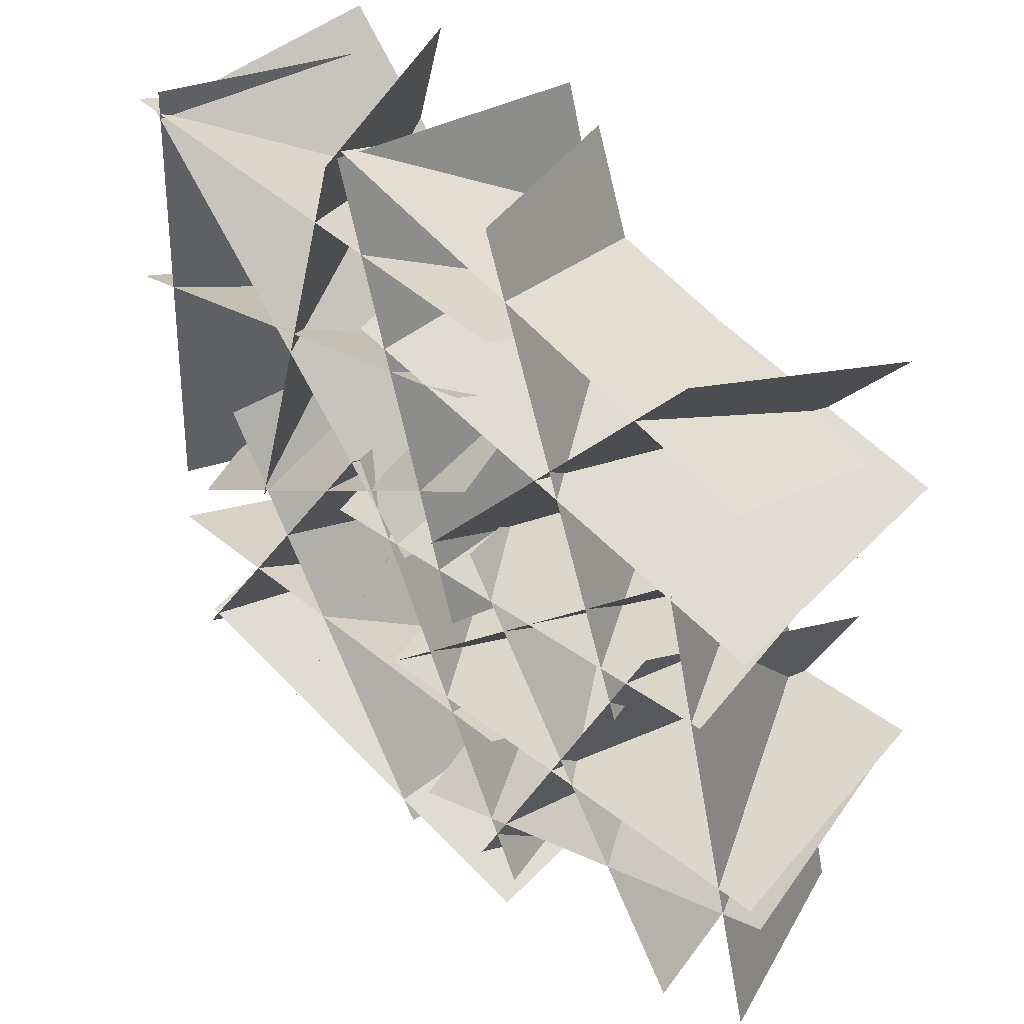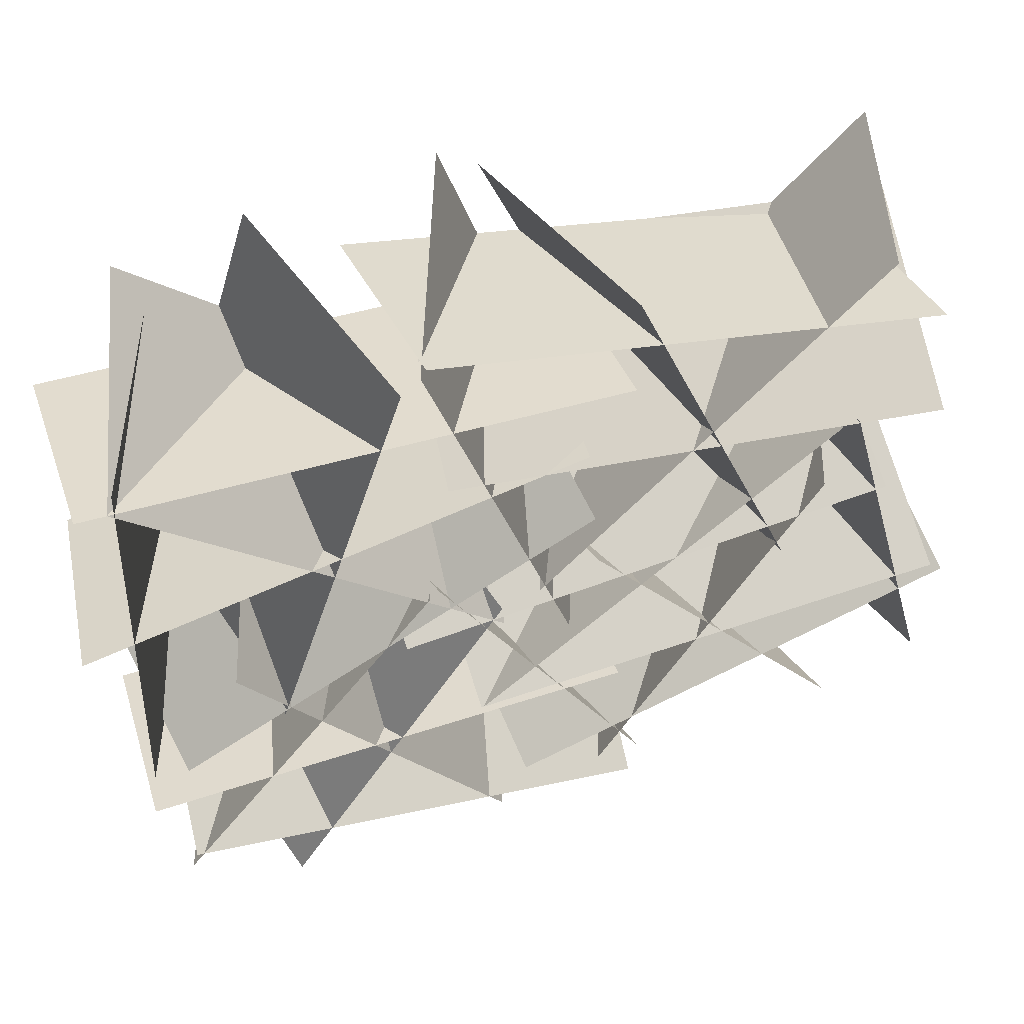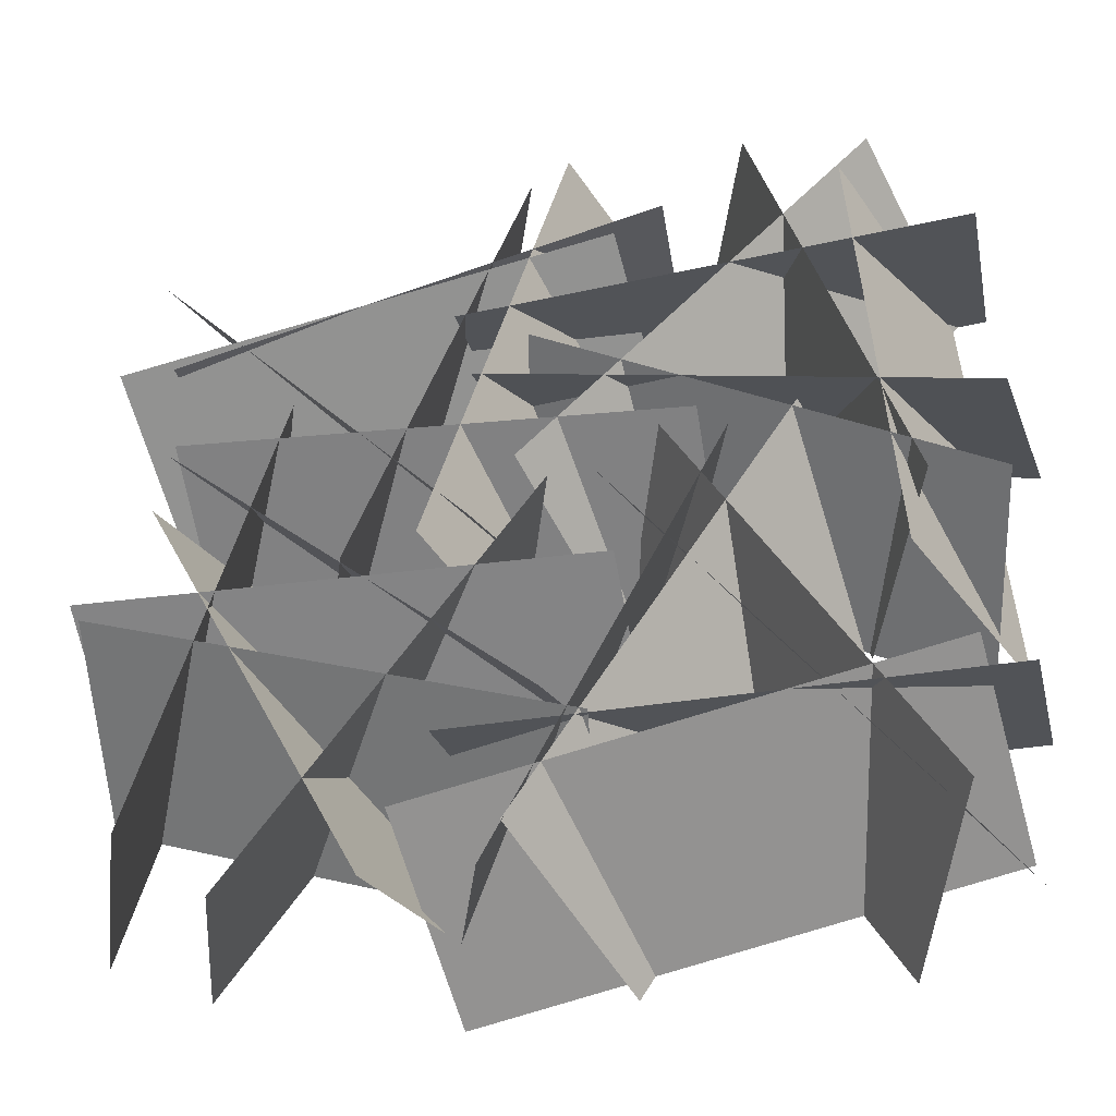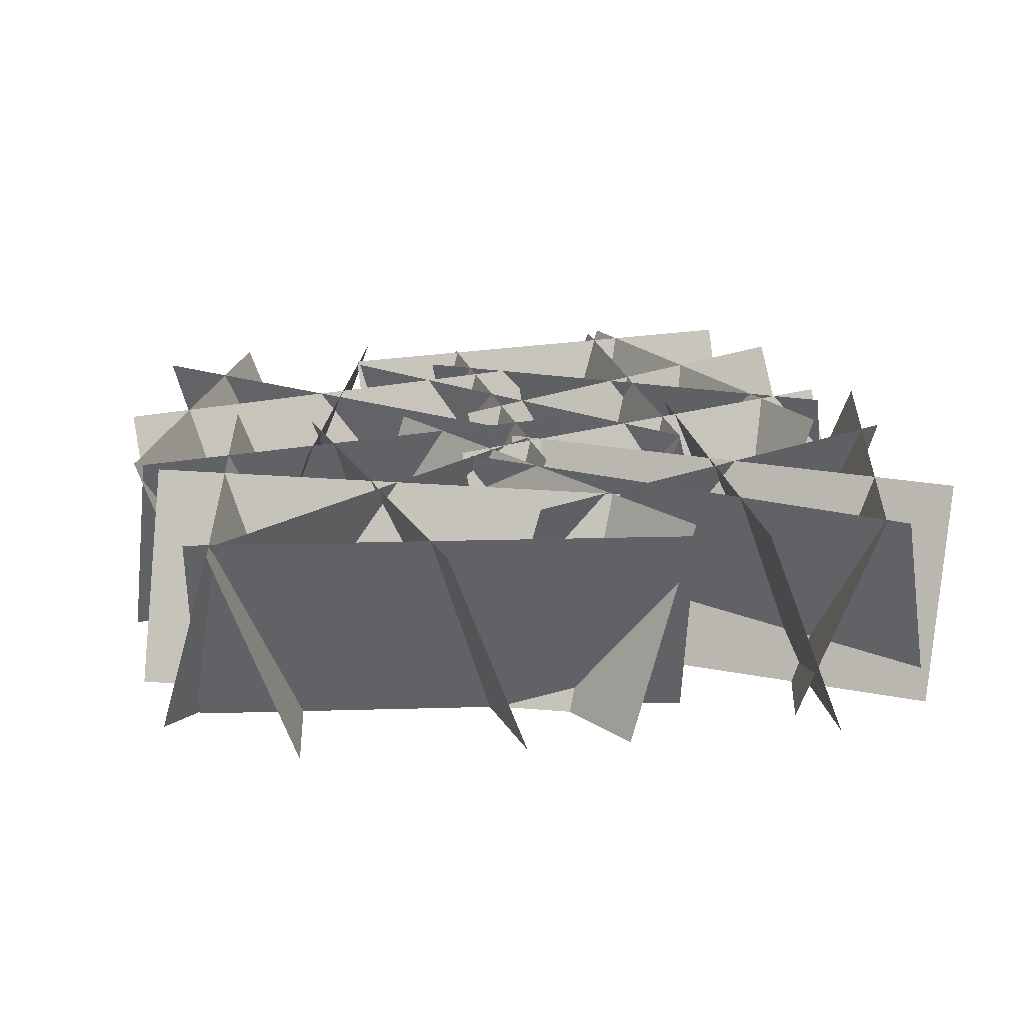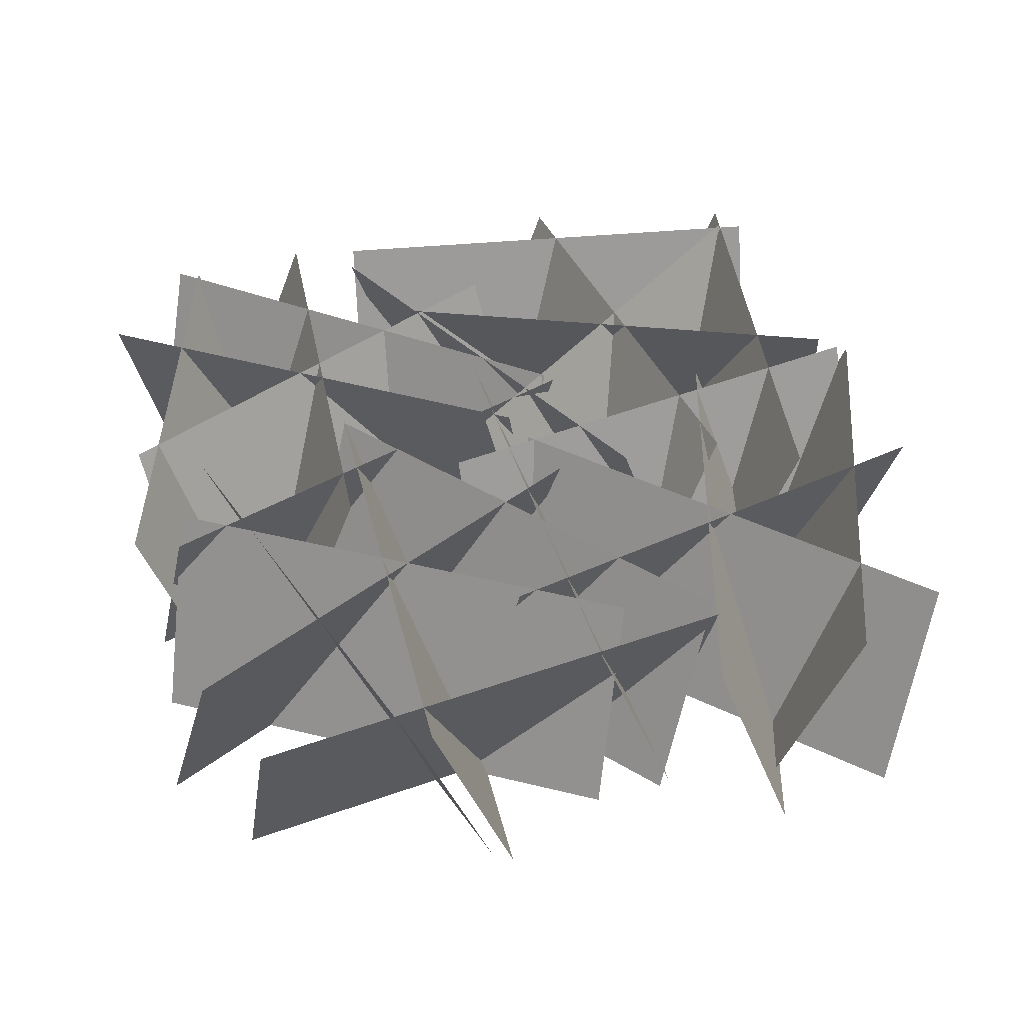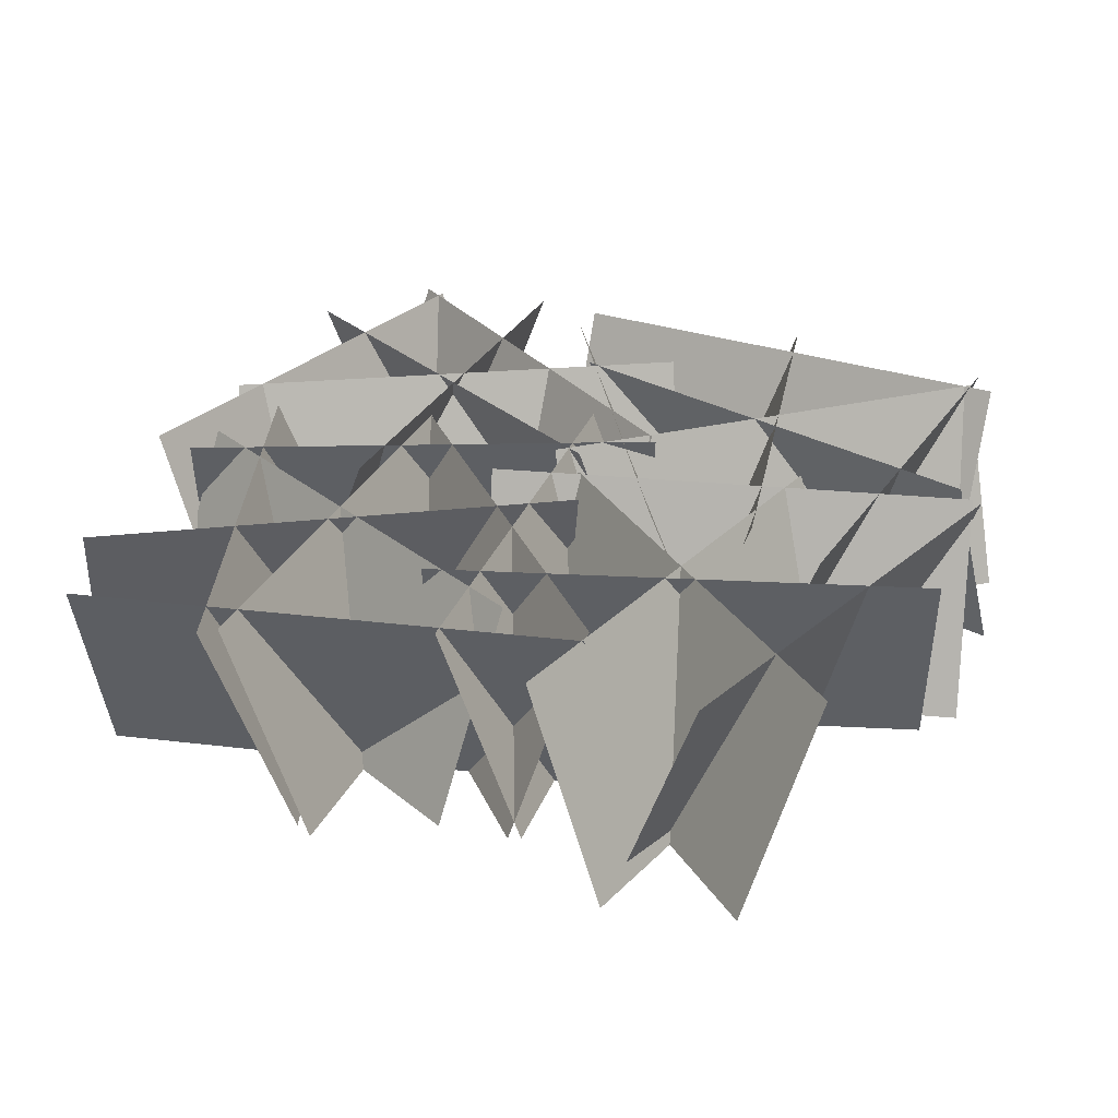
<metadata>
{"format":"obj","ext":"obj","renderer":"f3d","projection":"perspective","resolution":1024,"background":"white","views":[{"elev":41.8,"azim":-133.6,"up":"+Z"},{"elev":57.2,"azim":162.2,"up":"+Z"},{"elev":-43.1,"azim":12.7,"up":"+Z"},{"elev":18.6,"azim":83.9,"up":"+Y"},{"elev":41.7,"azim":-99.3,"up":"+Y"},{"elev":28.7,"azim":-65.5,"up":"+Y"}]}
</metadata>
<code>
o unnamed_object1
v 5.676 -0.001232 14.12
v -14.91 -0.001232 9.088
v -15.74 9.039 12.46
v 4.851 9.039 17.49
v -5.673 -0.001237 -18.03
v -14.96 -0.001237 1.016
v -11.84 9.039 2.538
v -2.552 9.039 -16.51
v -17.79 -0.001237 -3.406
v 3.356 -0.001232 -4.885
v 3.114 9.039 -8.348
v -18.03 9.039 -6.87
v -4.186 -0.001237 -2.312
v 1.748 -0.001237 18.03
v 5.081 9.039 17.06
v -0.8528 9.039 -3.284
v -14.38 -0.001232 4.471
v 6.67 -0.001232 1.969
v 6.26 9.039 -1.479
v -14.79 9.039 1.023
v 0.8635 -0.001237 -0.4802
v -10.99 -0.001237 -18.05
v -13.87 9.039 -16.11
v -2.015 9.039 1.461
v 14.09 -0.001232 -6.54
v 13.02 -0.001232 14.63
v 16.49 9.039 14.8
v 17.55 9.039 -6.366
v -17.25 -0.001237 9.226
v 3.62 -0.001237 12.91
v 4.223 9.039 9.487
v -16.65 9.039 5.806
v 0.1471 -0.001237 16.84
v -7.101 -0.001232 -3.077
v -10.36 9.039 -1.89
v -3.115 9.039 18.03
v 0.05734 -0.001237 7.62
v 17.98 -0.001237 -3.692
v 16.13 9.039 -6.628
v -1.796 9.039 4.684
v 18.15 -0.001232 10.32
v -3.021 -0.001232 9.418
v -3.169 9.039 12.89
v 18 9.039 13.79
v -2.18 -0.001237 -1.895
v -15.8 -0.001237 14.34
v -13.14 9.039 16.57
v 0.4793 9.039 0.3363
v -17.32 -0.001232 -4.26
v 2.322 -0.001232 -12.21
v 1.02 9.039 -15.42
v -18.63 9.039 -7.479
v 5.189 -0.001237 1.289
v 15.14 -0.001237 -17.42
v 12.07 9.039 -19.05
v 2.123 9.039 -0.341
v 17.8 -0.001237 -12.91
v -3.376 -0.001232 -12.17
v -3.255 9.039 -8.696
v 17.93 9.039 -9.435
v -9.54 -0.001237 5.722
v -14.76 -0.001237 -14.82
v -18.13 9.039 -13.96
v -12.9 9.039 6.577
v 0.5738 -0.001232 -10.82
v -14.6 -0.001232 3.973
v -12.18 9.039 6.46
v 2.997 9.039 -8.331
v -0.7312 -0.001237 -16.48
v 10.5 -0.001237 1.492
v 13.44 9.039 -0.3475
v 2.213 9.039 -18.32
v 14.05 -0.001232 -17.6
v 2.283 -0.001232 0.01967
v 5.17 9.039 1.948
v 16.94 9.039 -15.68
v -0.4319 -0.001237 0.8897
v 14.29 -0.001237 16.13
v 16.79 9.039 13.72
v 2.066 9.039 -1.522
v 9.169 -0.001237 17.27
v 15.01 -0.001232 -3.098
v 11.67 9.039 -4.055
v 5.831 9.039 16.32
v -4.808 -0.001237 -15.28
v 16.01 -0.001237 -11.31
v 16.66 9.039 -14.72
v -4.157 9.039 -18.69
v 7.844 -0.001232 0.7726
v -1.533 -0.001232 -18.23
v -4.647 9.039 -16.7
v 4.73 9.039 2.309
v 18.3 -0.001237 0.7505
v -2.266 -0.001237 5.878
v -1.427 9.039 9.246
v 19.14 9.039 4.119
g unnamed_object1_default
f 2 3 1
f 3 4 1
f 6 7 5
f 7 8 5
f 10 11 9
f 11 12 9
f 14 15 13
f 15 16 13
f 18 19 17
f 19 20 17
f 22 23 21
f 23 24 21
f 26 27 25
f 27 28 25
f 30 31 29
f 31 32 29
f 34 35 33
f 35 36 33
f 38 39 37
f 39 40 37
f 42 43 41
f 43 44 41
f 46 47 45
f 47 48 45
f 50 51 49
f 51 52 49
f 54 55 53
f 55 56 53
f 58 59 57
f 59 60 57
f 62 63 61
f 63 64 61
f 66 67 65
f 67 68 65
f 70 71 69
f 71 72 69
f 74 75 73
f 75 76 73
f 78 79 77
f 79 80 77
f 82 83 81
f 83 84 81
f 86 87 85
f 87 88 85
f 90 91 89
f 91 92 89
f 94 95 93
f 95 96 93

</code>
